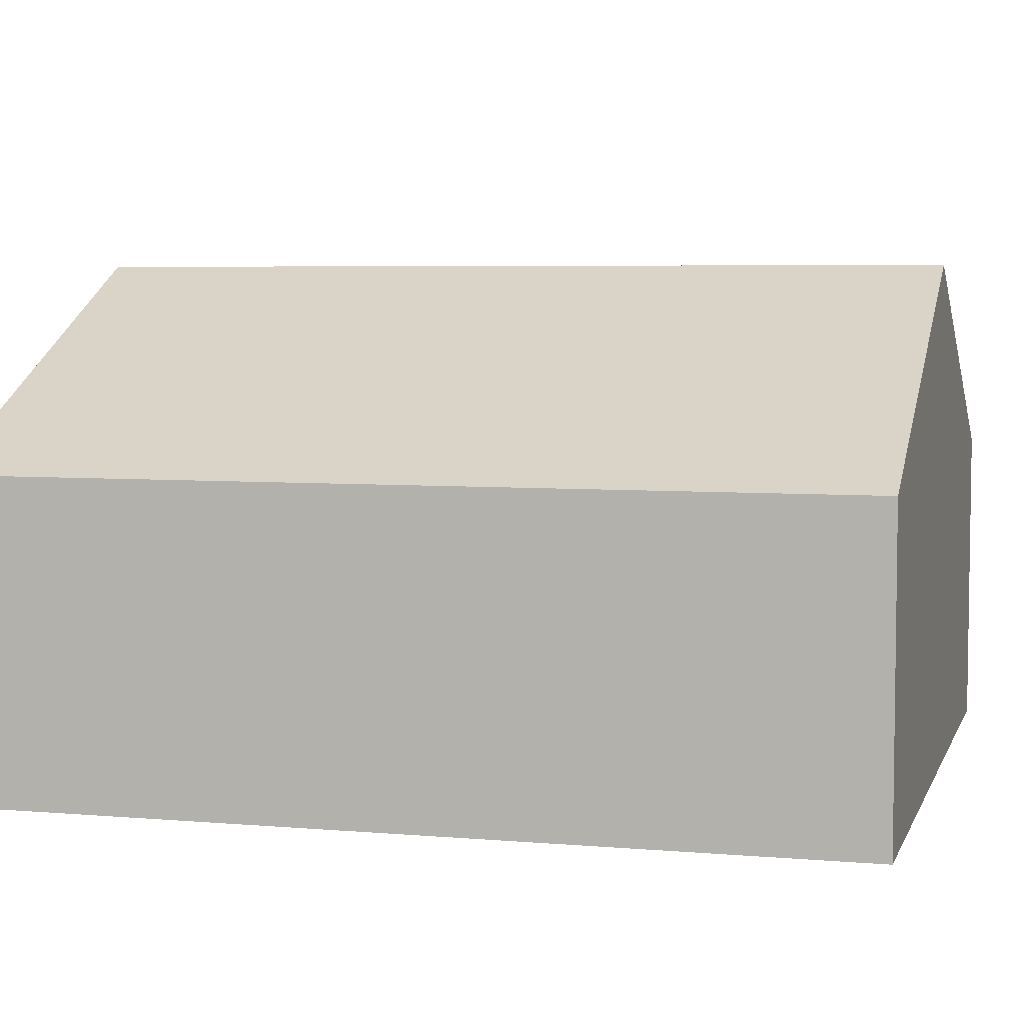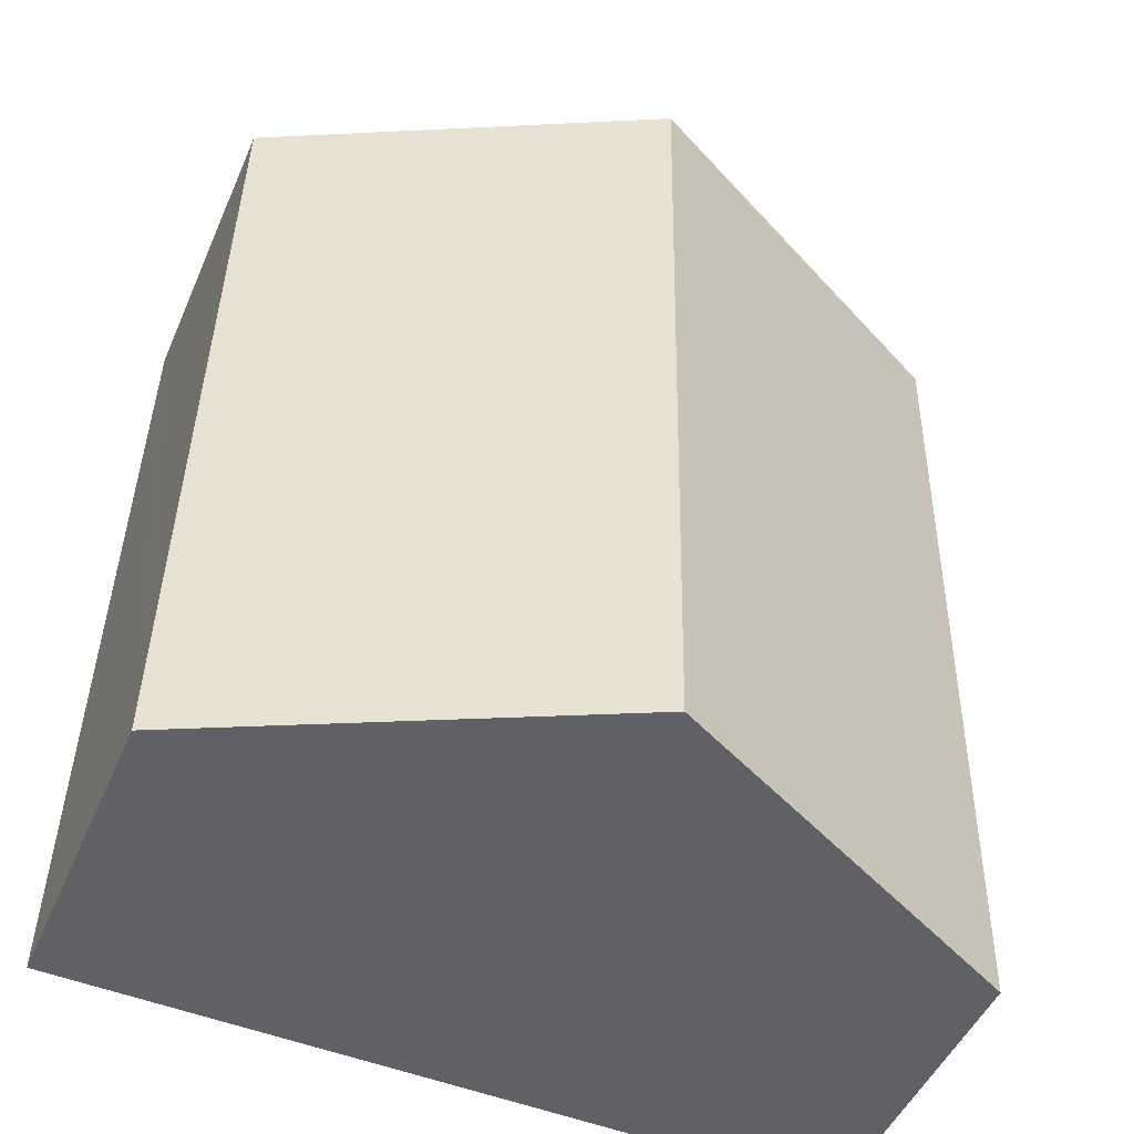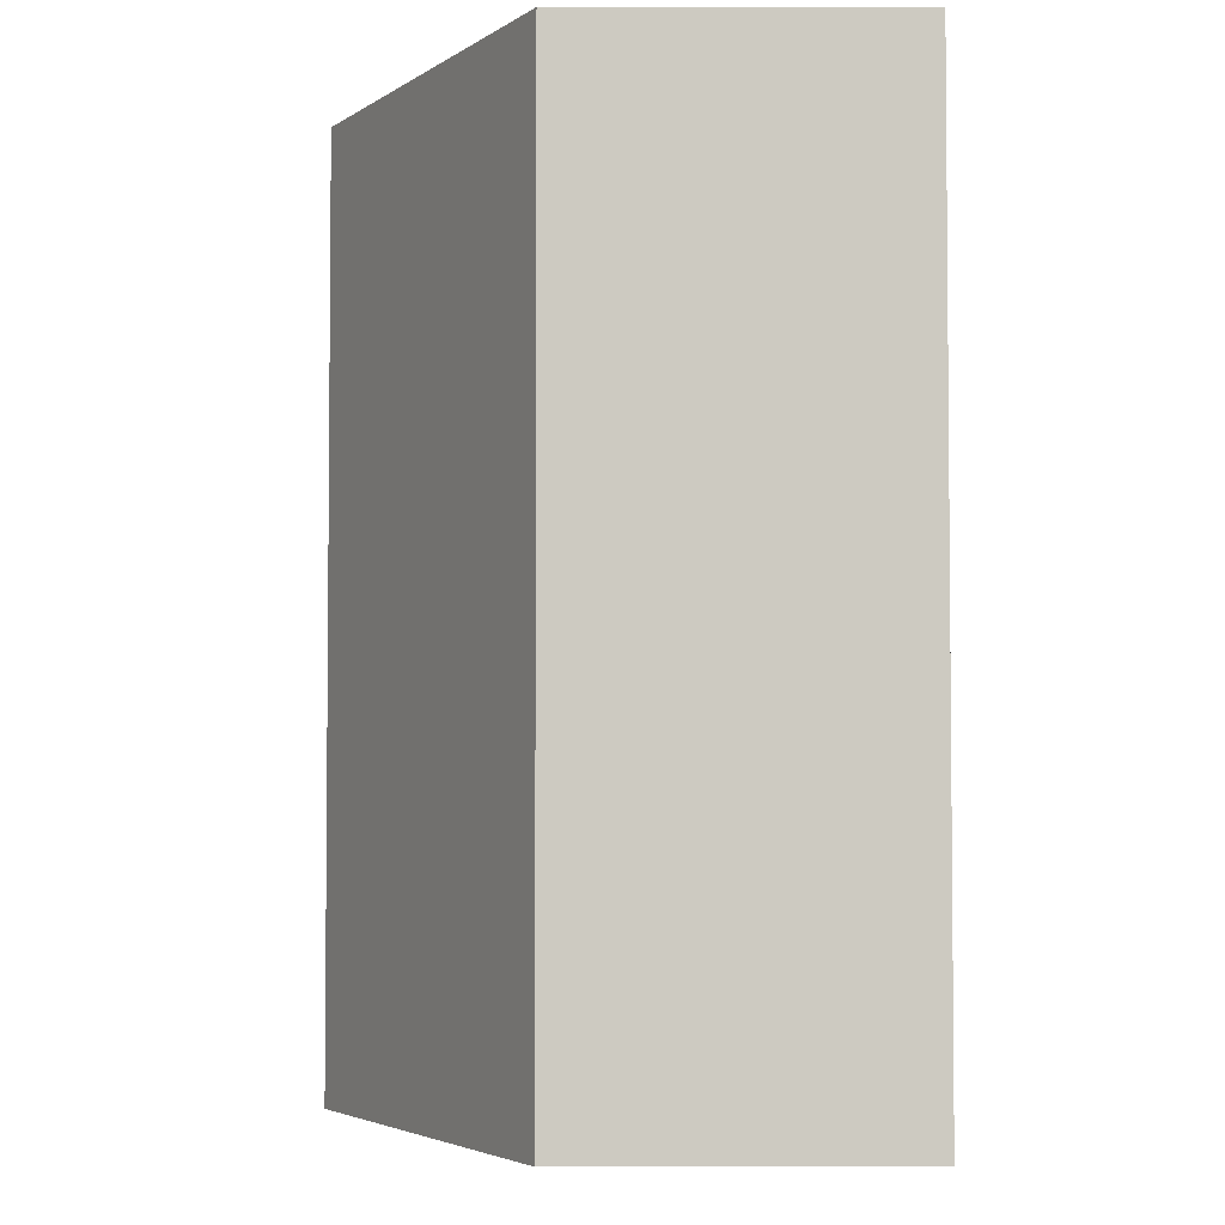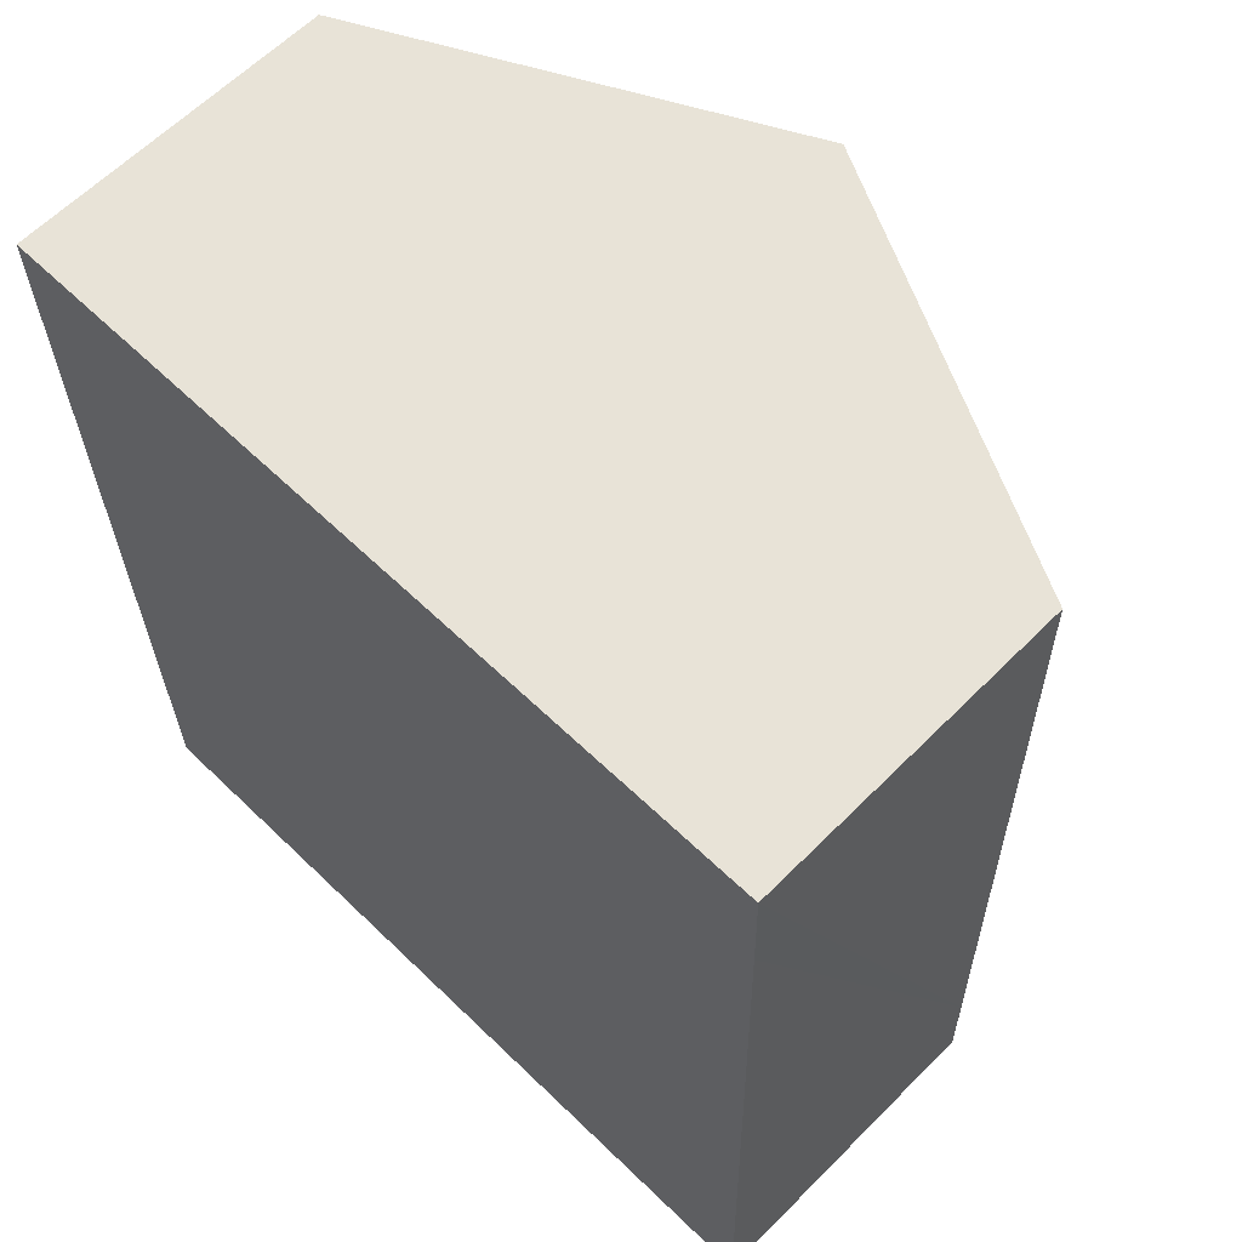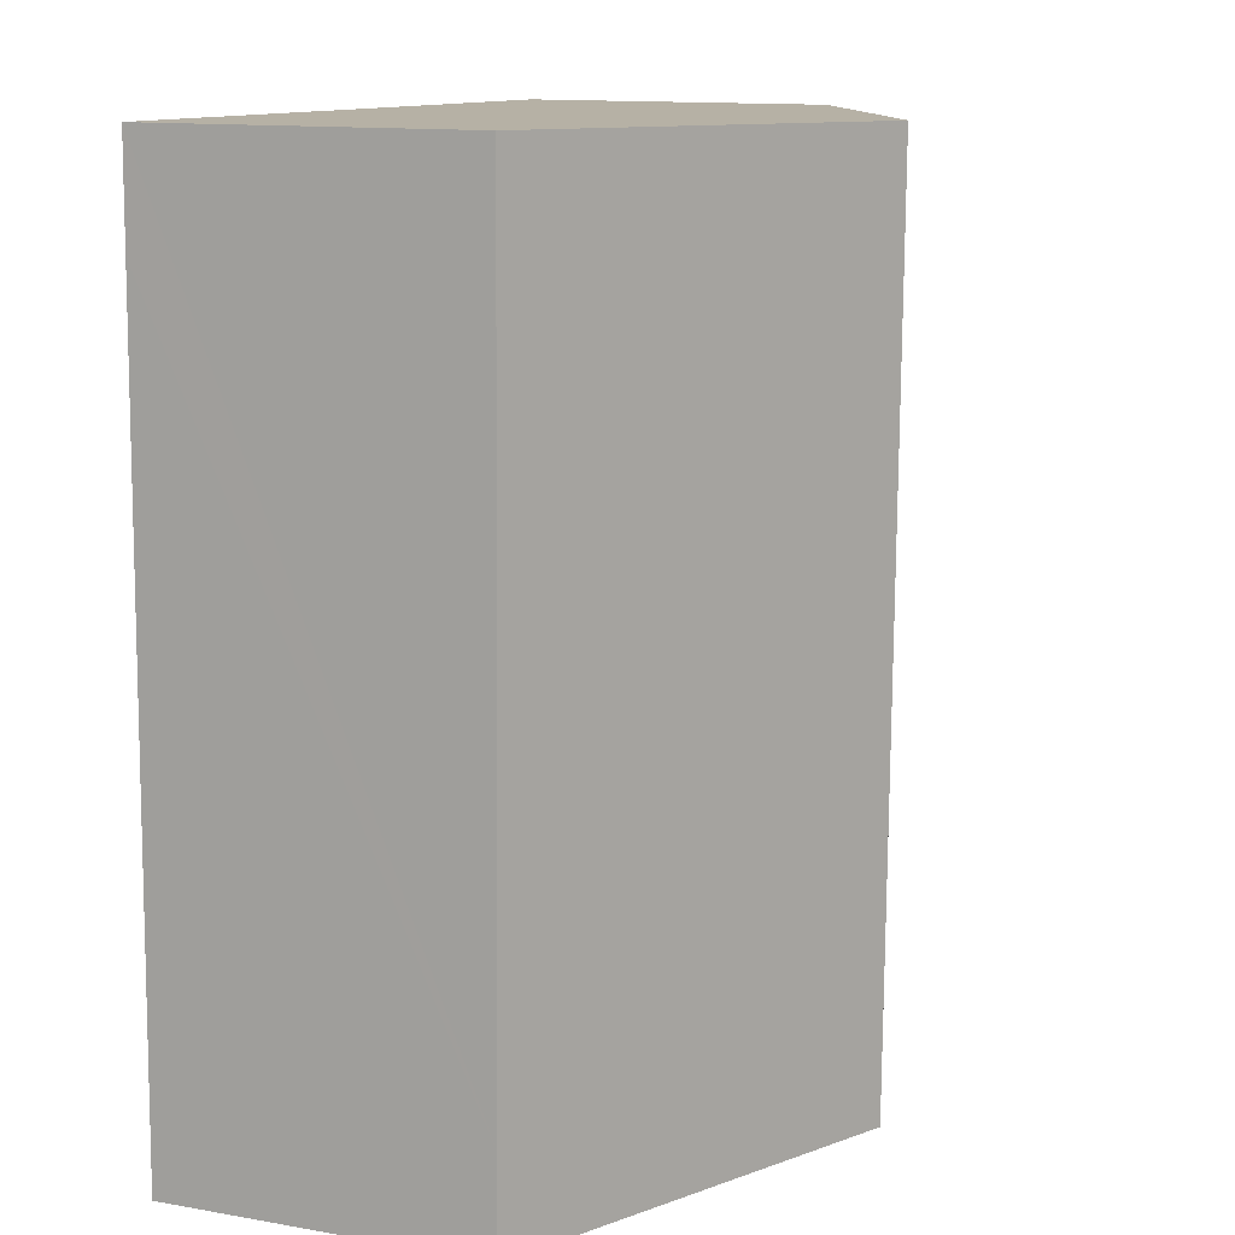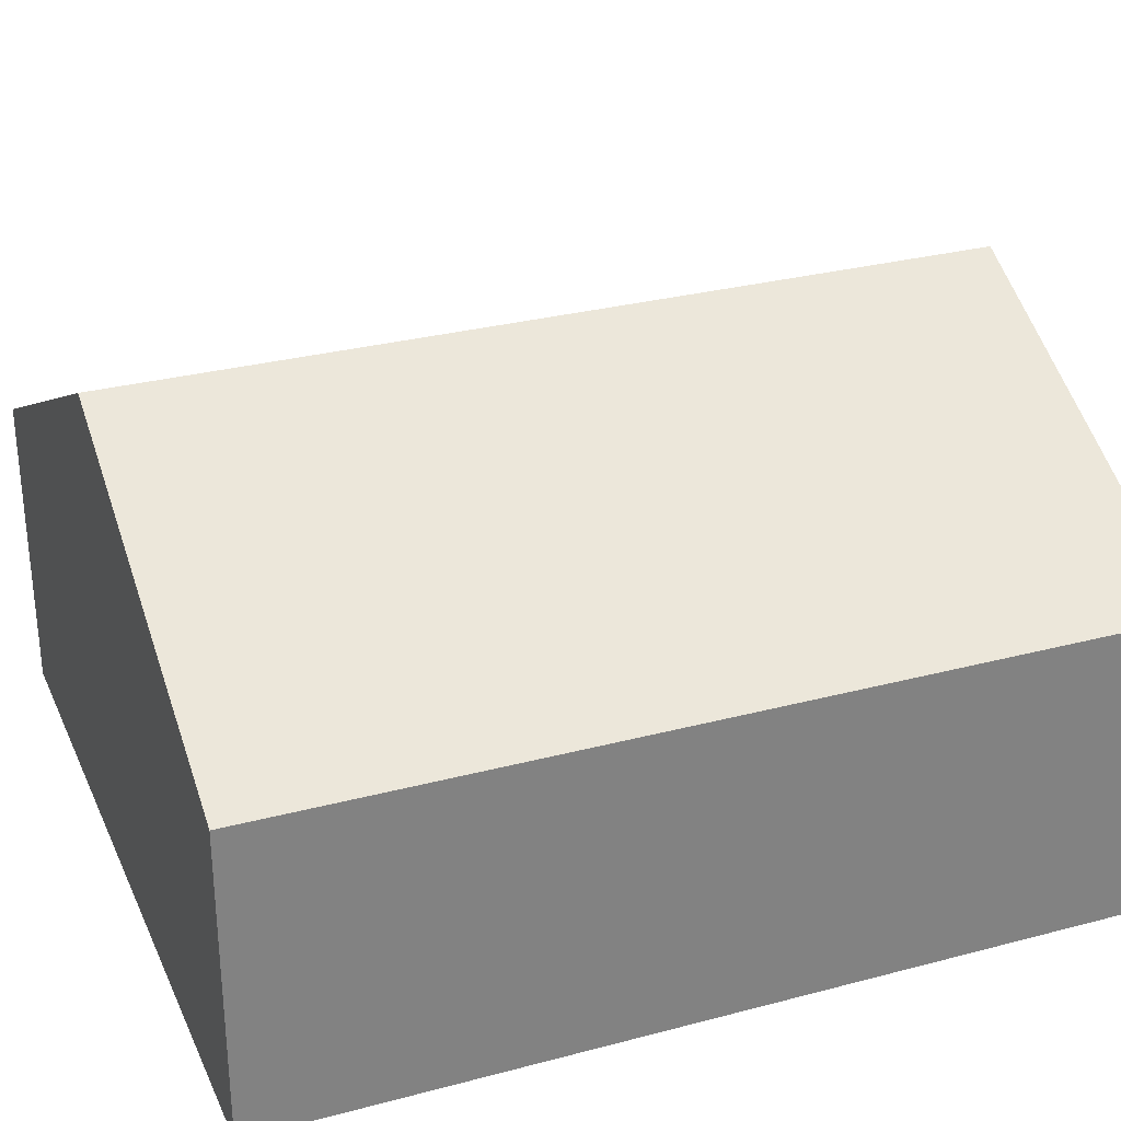
<metadata>
{"format":"obj","ext":"obj","renderer":"f3d","projection":"perspective","resolution":1024,"background":"white","views":[{"elev":5.3,"azim":-75.9,"up":"+Y"},{"elev":-48.6,"azim":157.0,"up":"+Z"},{"elev":-4.8,"azim":-90.1,"up":"+Z"},{"elev":62.3,"azim":44.6,"up":"+Z"},{"elev":12.9,"azim":112.0,"up":"+Z"},{"elev":29.7,"azim":67.7,"up":"+Y"}]}
</metadata>
<code>
v  4.581 1.841 -0.511
v  2.285 2.99 0.043
v  4.569 1.841 0.087
v  4.66 1.84 -4.532
v  4.671 1.84 -5.079
v  2.385 2.99 -5.122
v  0.098 1.84 -5.165
v  0 1.841 1.127e-16
v  4.569 -5.327e-18 0.087
v  2.285 -2.633e-18 0.043
v  0 0 0
v  4.581 3.129e-17 -0.511
v  4.66 2.775e-16 -4.532
v  4.671 3.11e-16 -5.079
v  2.385 3.136e-16 -5.122
v  0.098 3.163e-16 -5.165
g defaultobject
f 1 2 3
f 2 1 4
f 2 4 5
f 2 5 6
f 7 2 6
f 2 7 8
f 2 9 3
f 9 2 8
f 9 8 10
f 10 8 11
f 9 1 3
f 1 9 4
f 4 9 12
f 4 12 13
f 4 13 5
f 5 13 14
f 14 6 5
f 6 14 7
f 7 14 15
f 7 15 16
f 7 11 8
f 11 7 16
f 13 15 14
f 15 13 12
f 15 12 16
f 16 12 11
f 11 12 10
f 10 12 9

</code>
